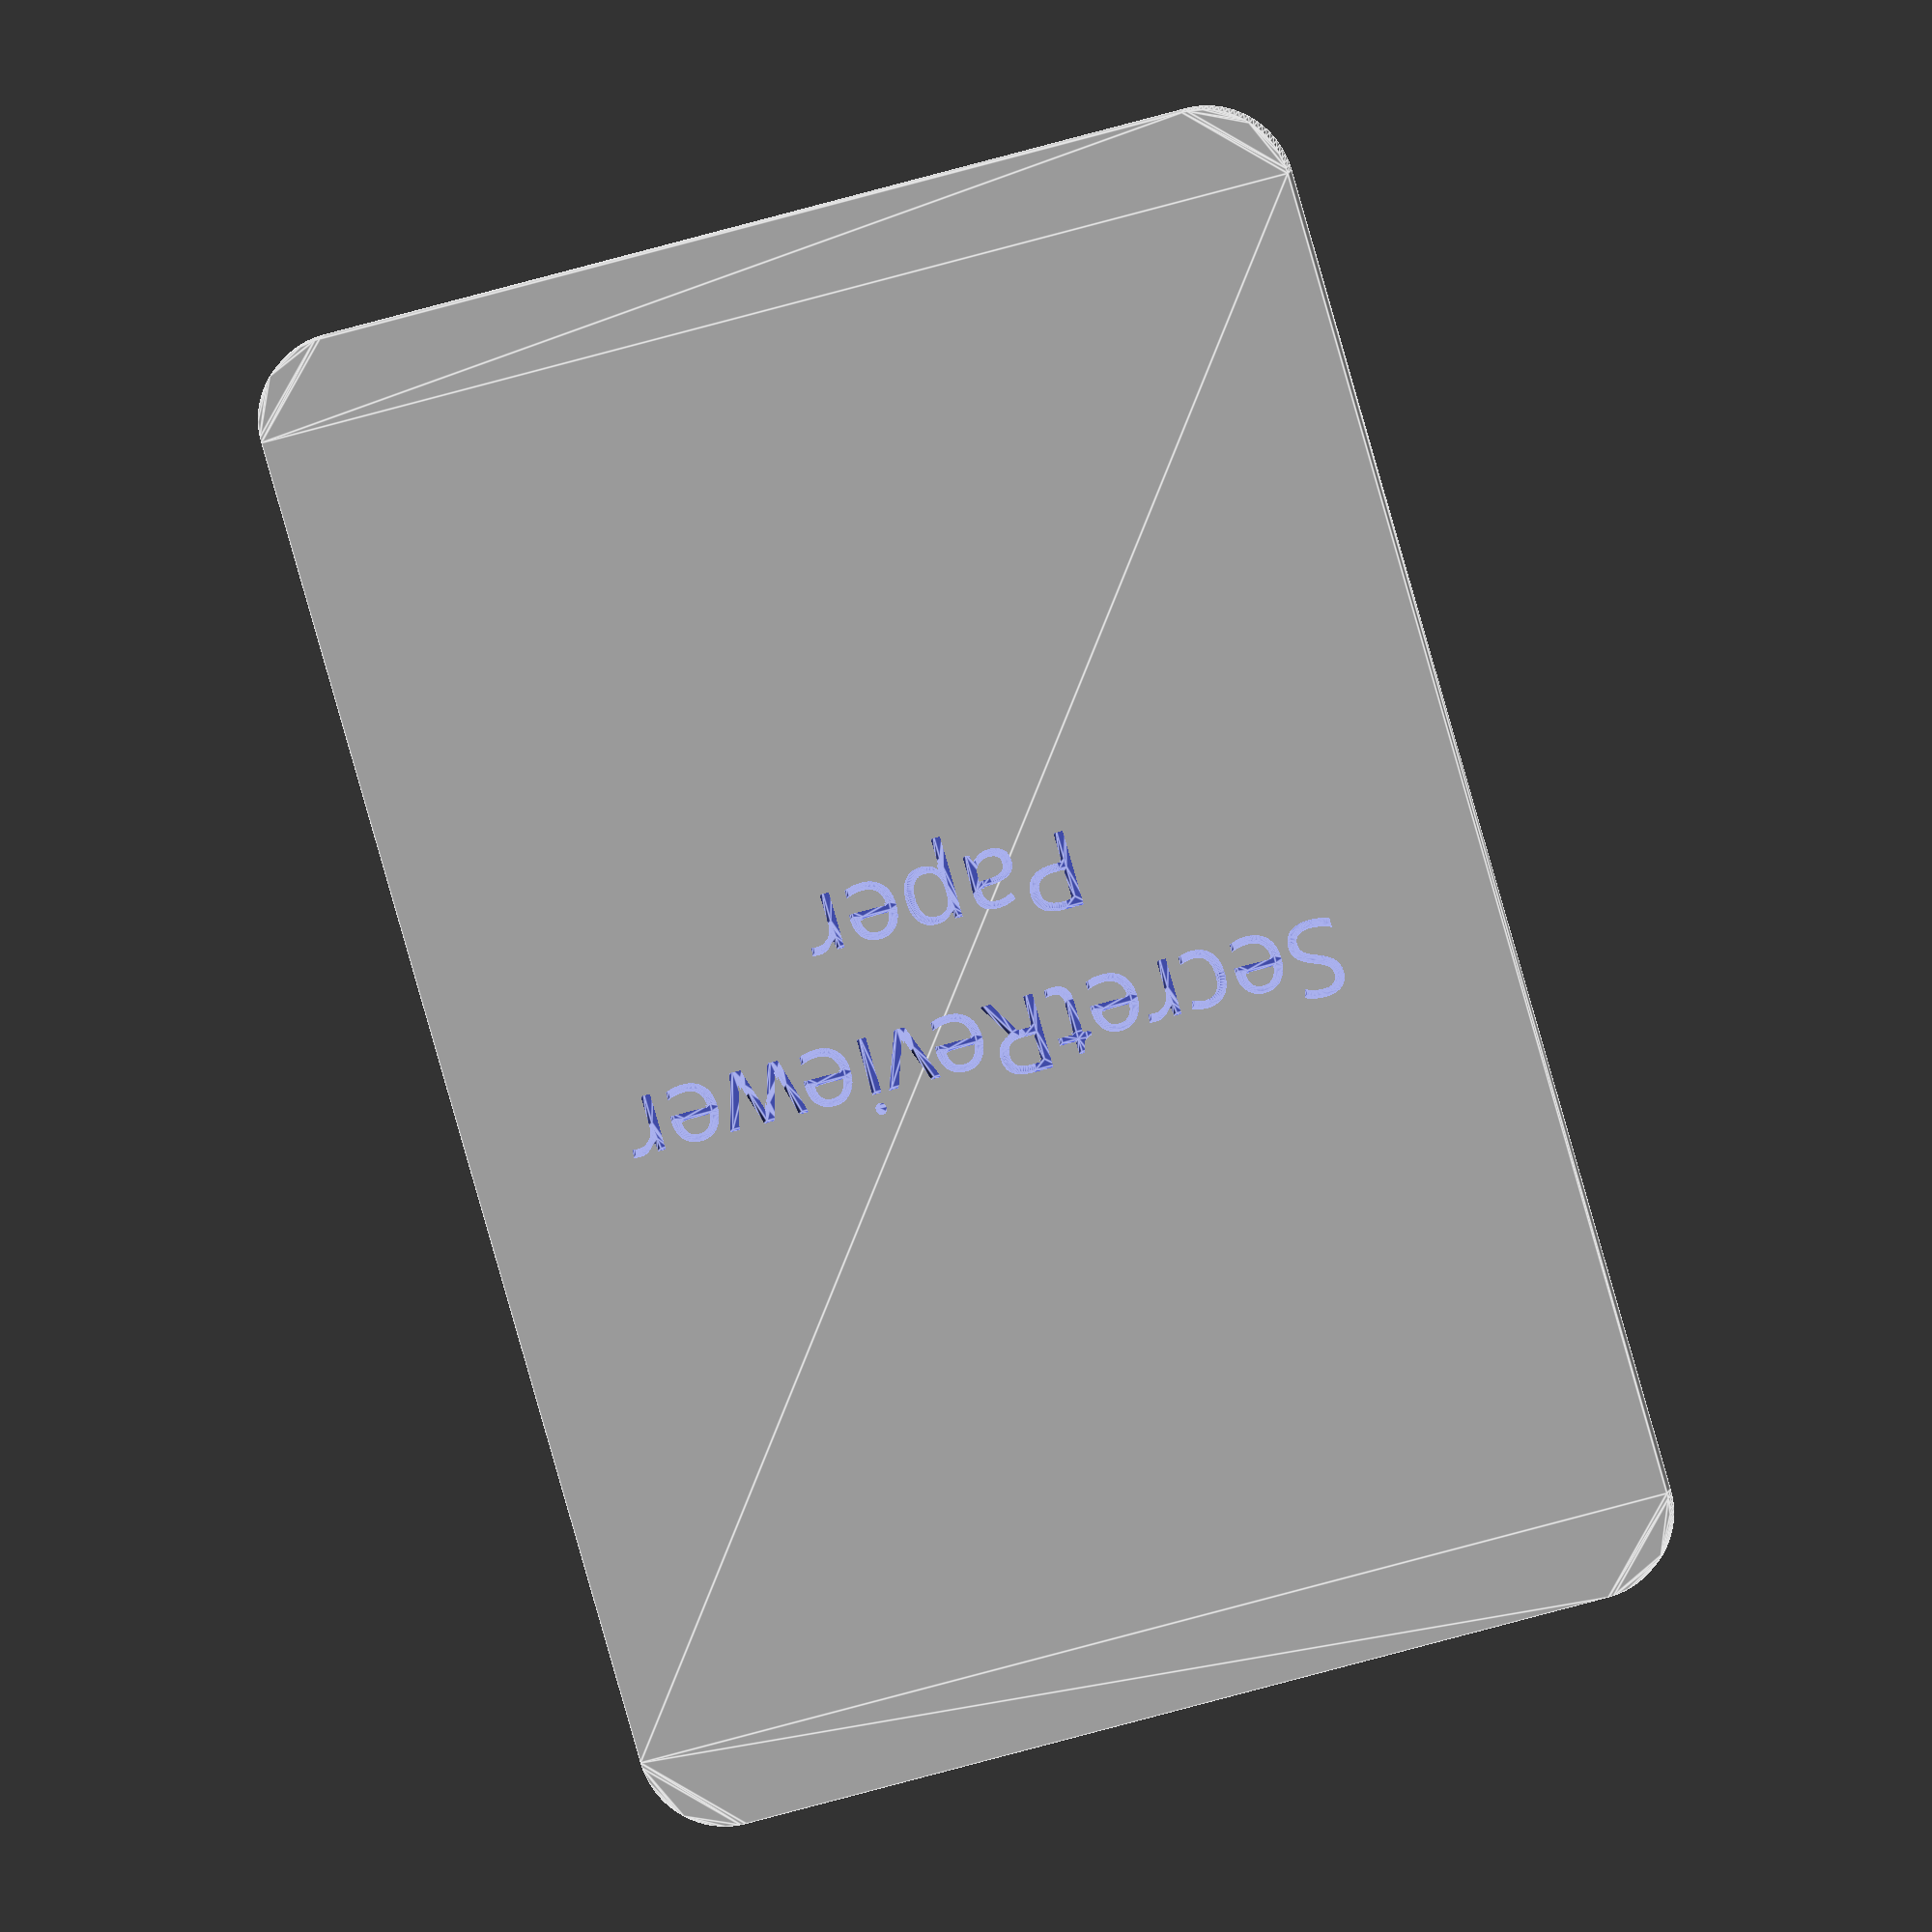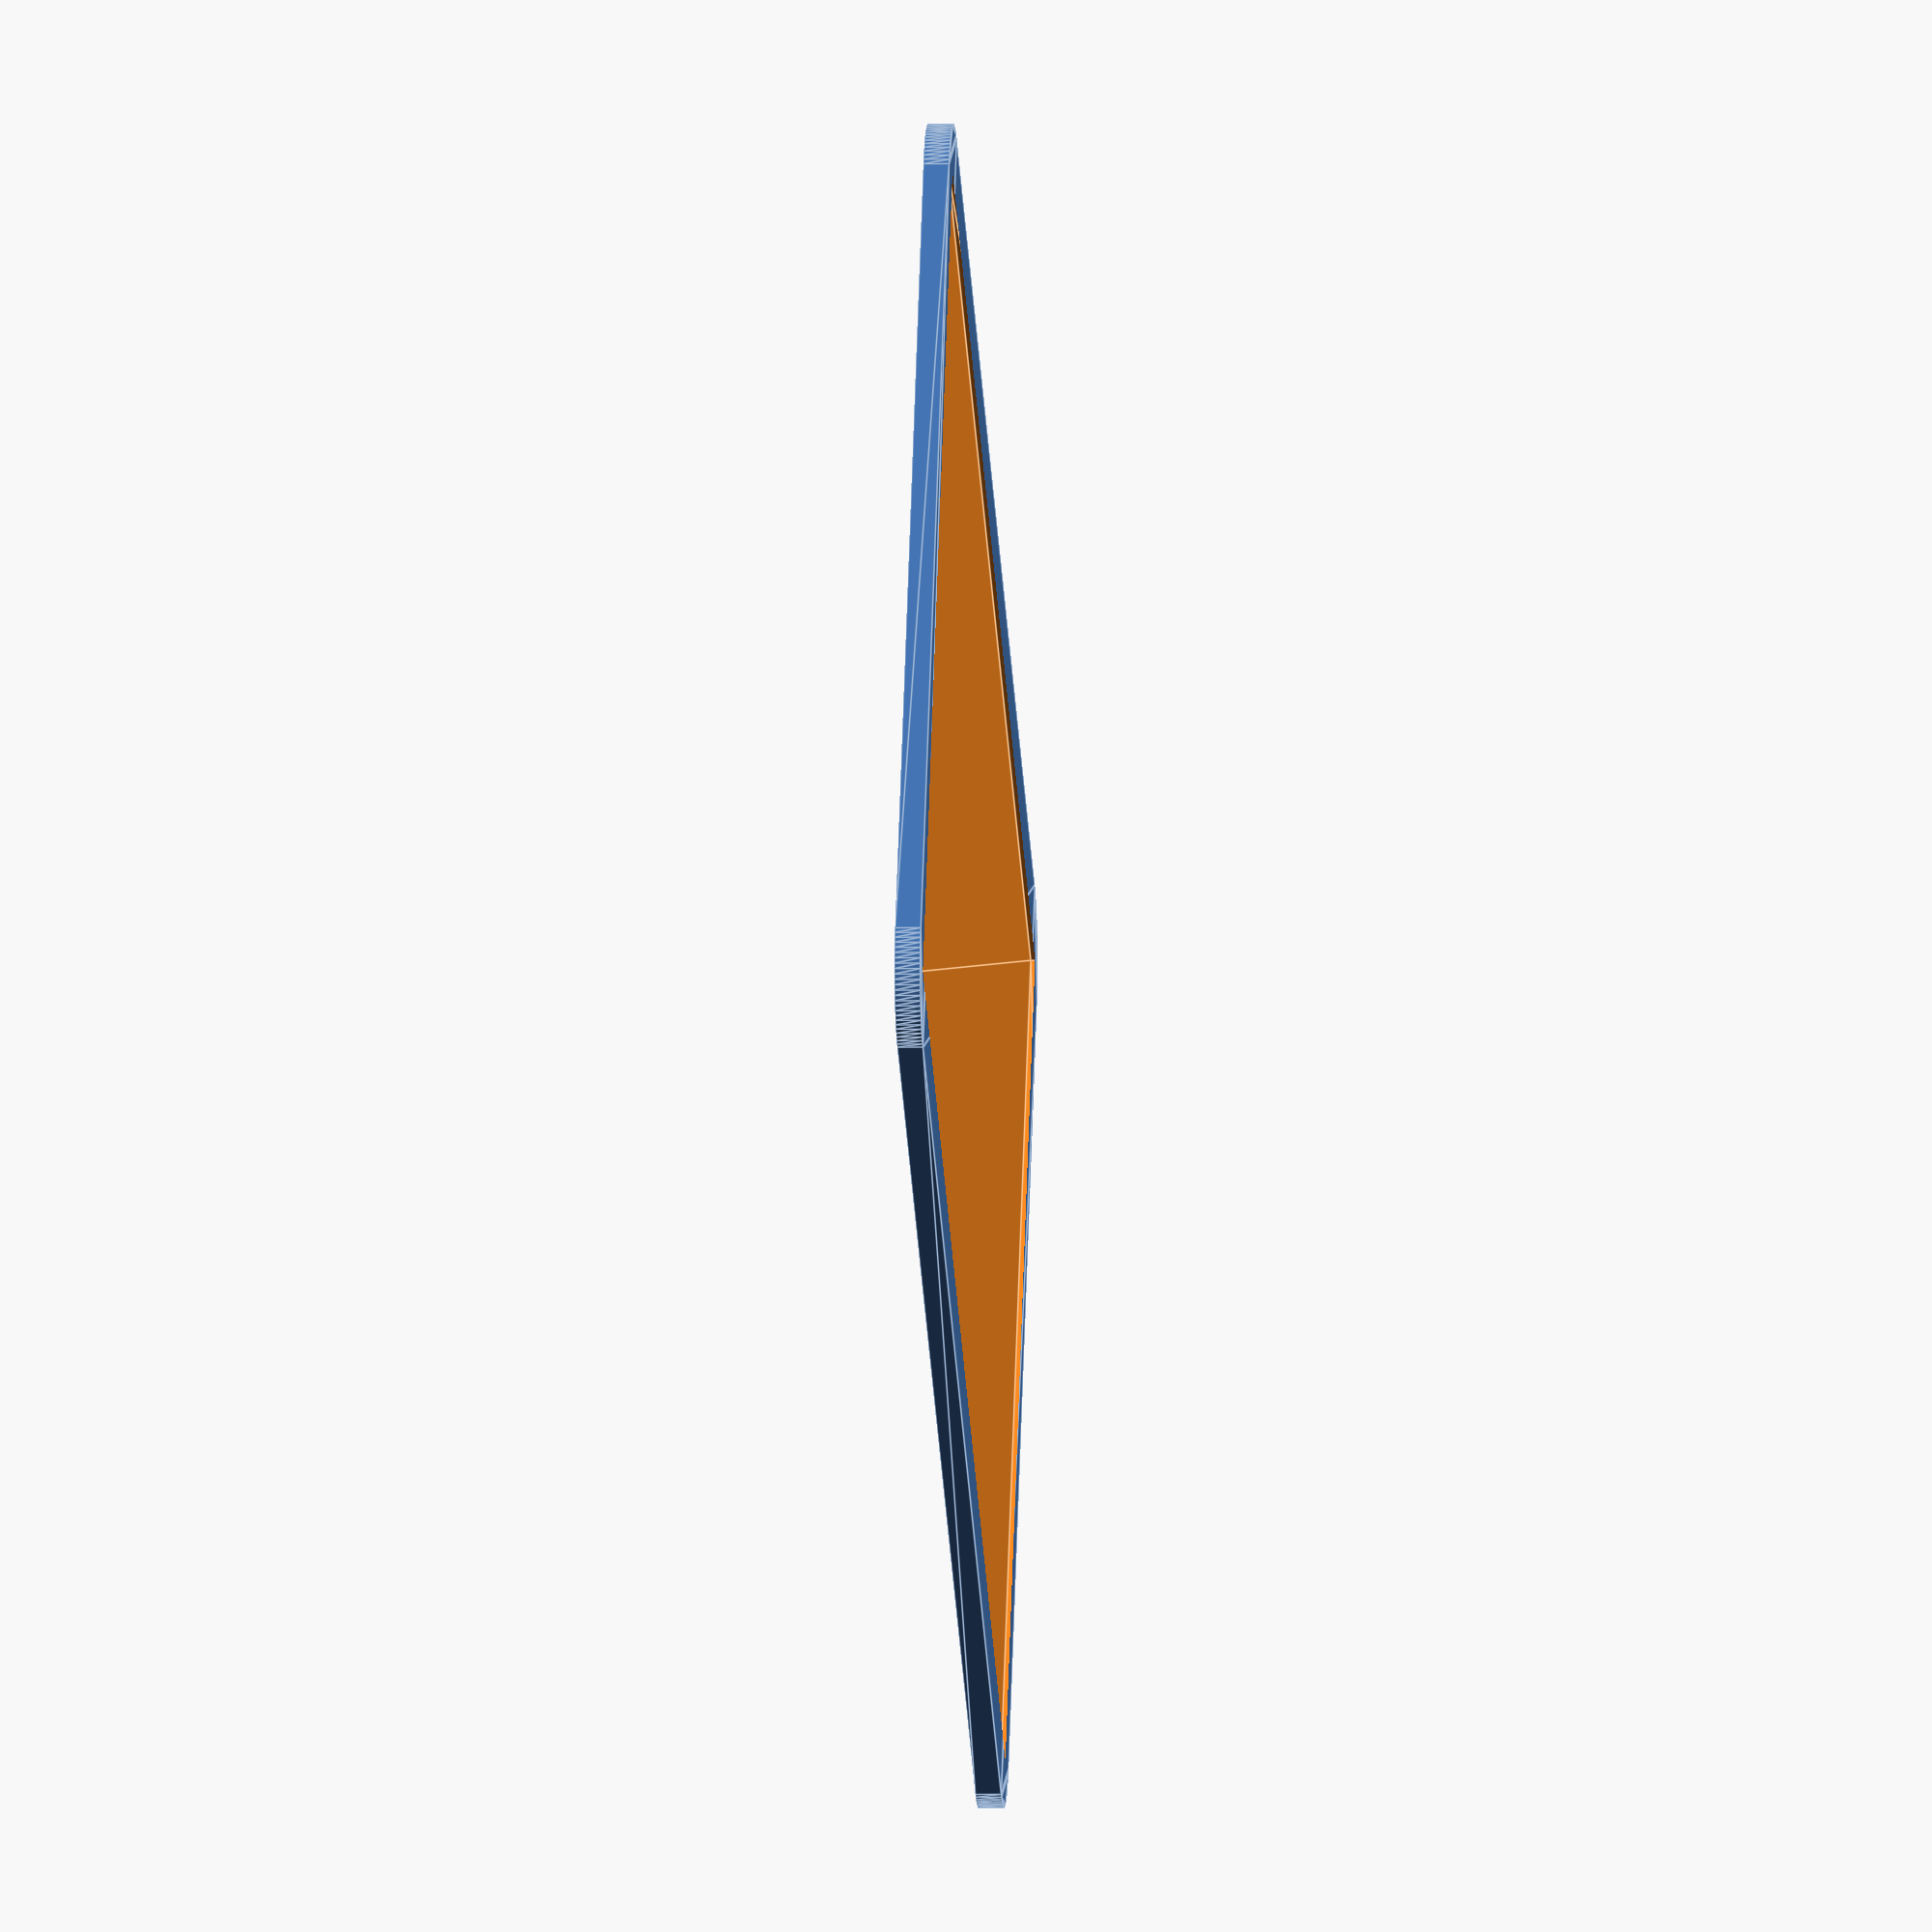
<openscad>
// Parameters
$fn = 100; // High value to make circles appear as circles
width = 62.5; // Width of the rectangle
height = 90; // Height of the rectangle
border_thickness = 1.5; // Thickness of the extruded border
radius = 5; // Radius for rounded corners
text_line_height = 4.5; // Height of each line of text
text_line_spacing = 5; // Spacing between lines of text
text_extrude_height = .5;
text_lines = ["SecretReviewer", "Paper"]; // Array containing the text lines

// Derived parameters
inner_width = width - 1 * border_thickness;
inner_height = height - 1 * border_thickness;
total_text_height = len(text_lines) * text_line_height + (len(text_lines) - 1) * text_line_spacing;

font_name = "Angkor";

// Function to create a rounded rectangle
module rounded_rectangle(w, h, r) {
    offset(r = r)
    square([w - 2 * r, h - 2 * r], center = true);
}

// Create the border by layering two rounded rectangles

difference() {
    linear_extrude(height = border_thickness, center = true)
    rounded_rectangle(width, height, radius); // Outer rectangle
    translate([0, 0, border_thickness+.5])
    linear_extrude(height = border_thickness * 2 , center = true)
    rounded_rectangle(inner_width-6, inner_height-4, 0); // Inner rectangle to be subtracted

scale([-1, 1, 1]) // Flipping the text

for(i = [0 : len(text_lines) - 1]) {
    translate([
        0, 
        (total_text_height / 3) - (i * (text_line_height + text_line_spacing)), 
        -text_extrude_height 
    ])
    linear_extrude(height = border_thickness, center=true)
    text(text_lines[i], size = text_line_height, valign = "center", halign = "center", font = str(font_name));
}


}

// Place text lines in the middle of the rectangle

</openscad>
<views>
elev=350.4 azim=196.1 roll=188.6 proj=o view=edges
elev=183.8 azim=118.9 roll=266.3 proj=o view=edges
</views>
